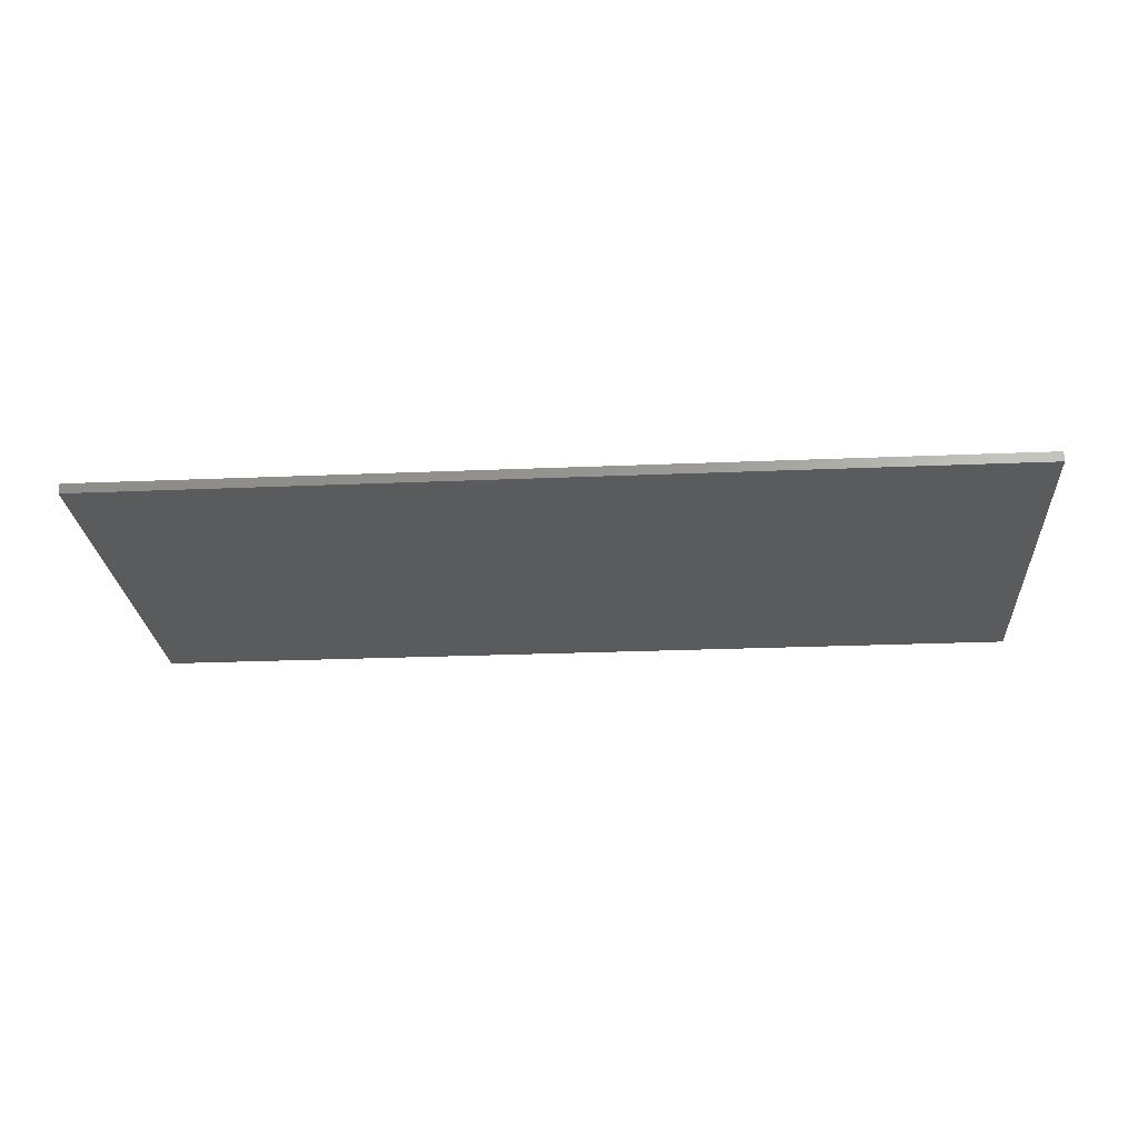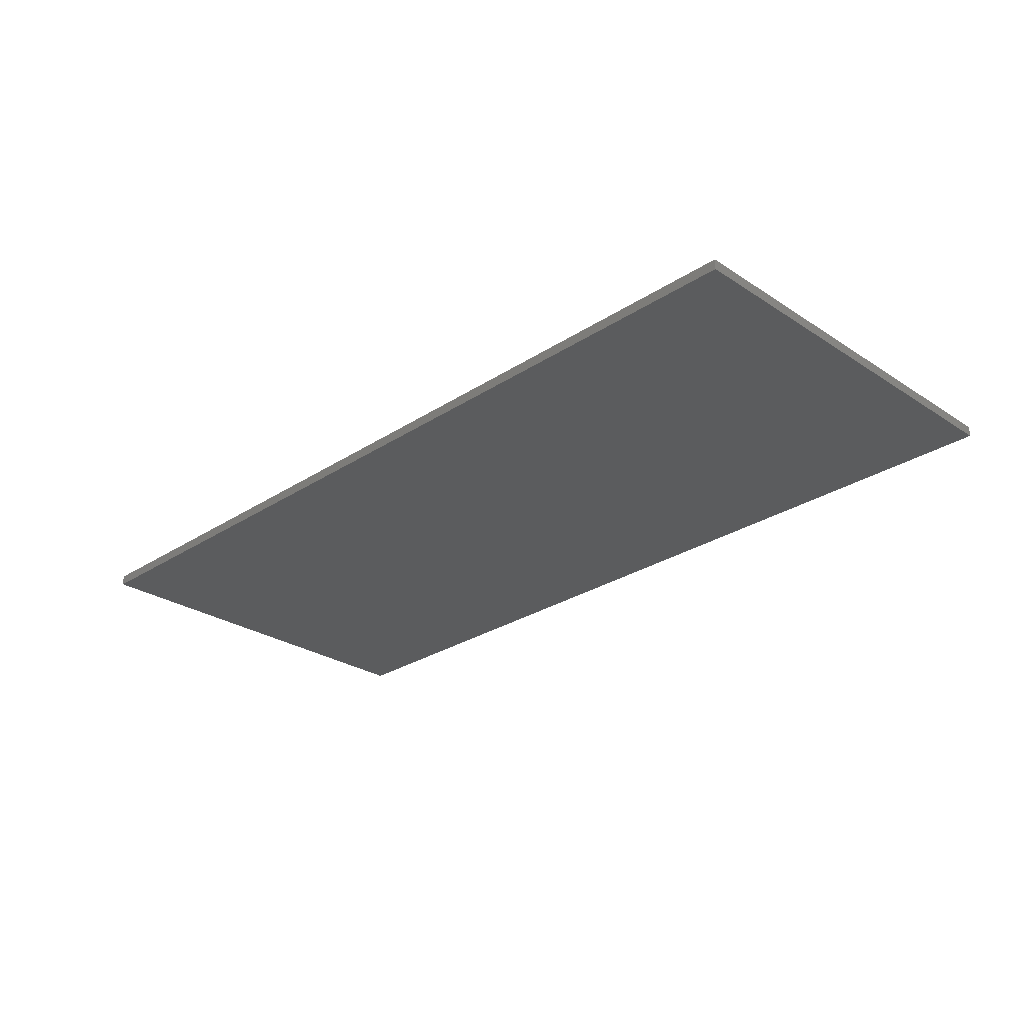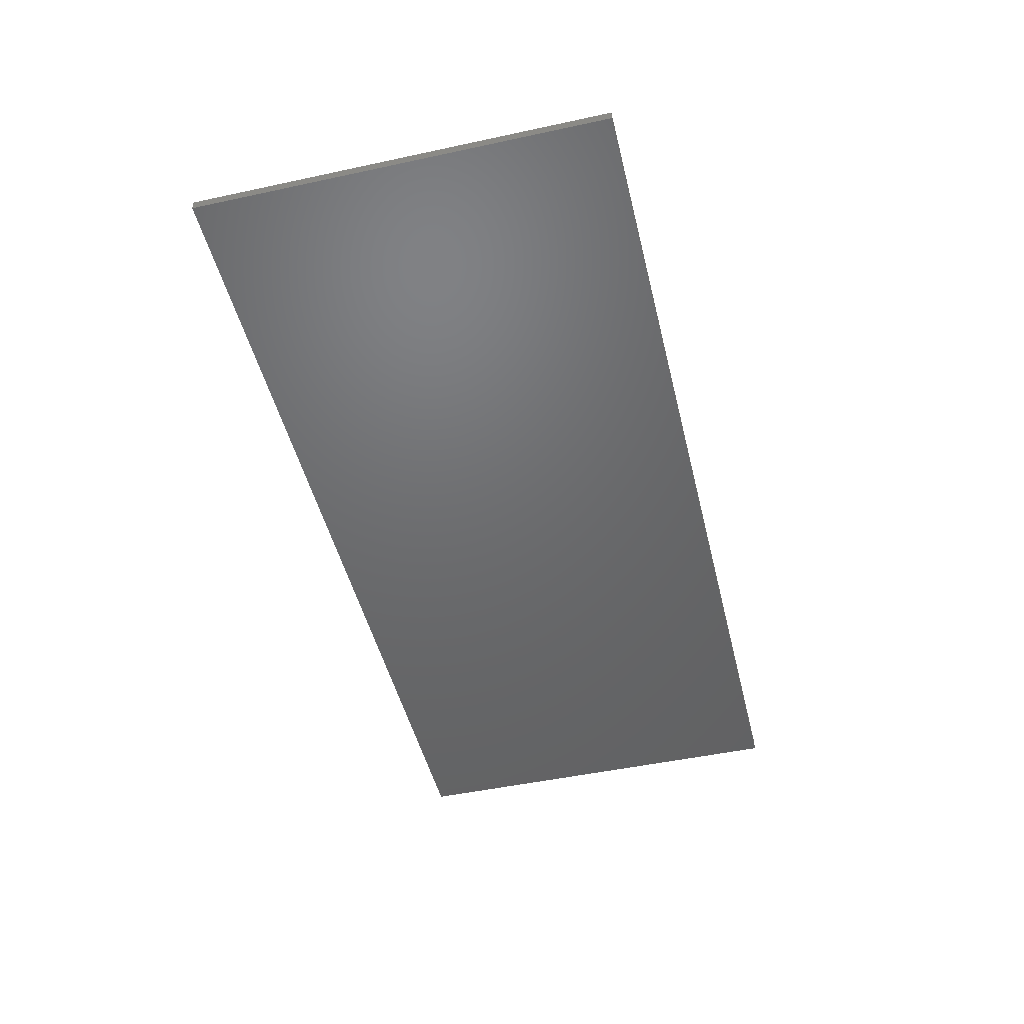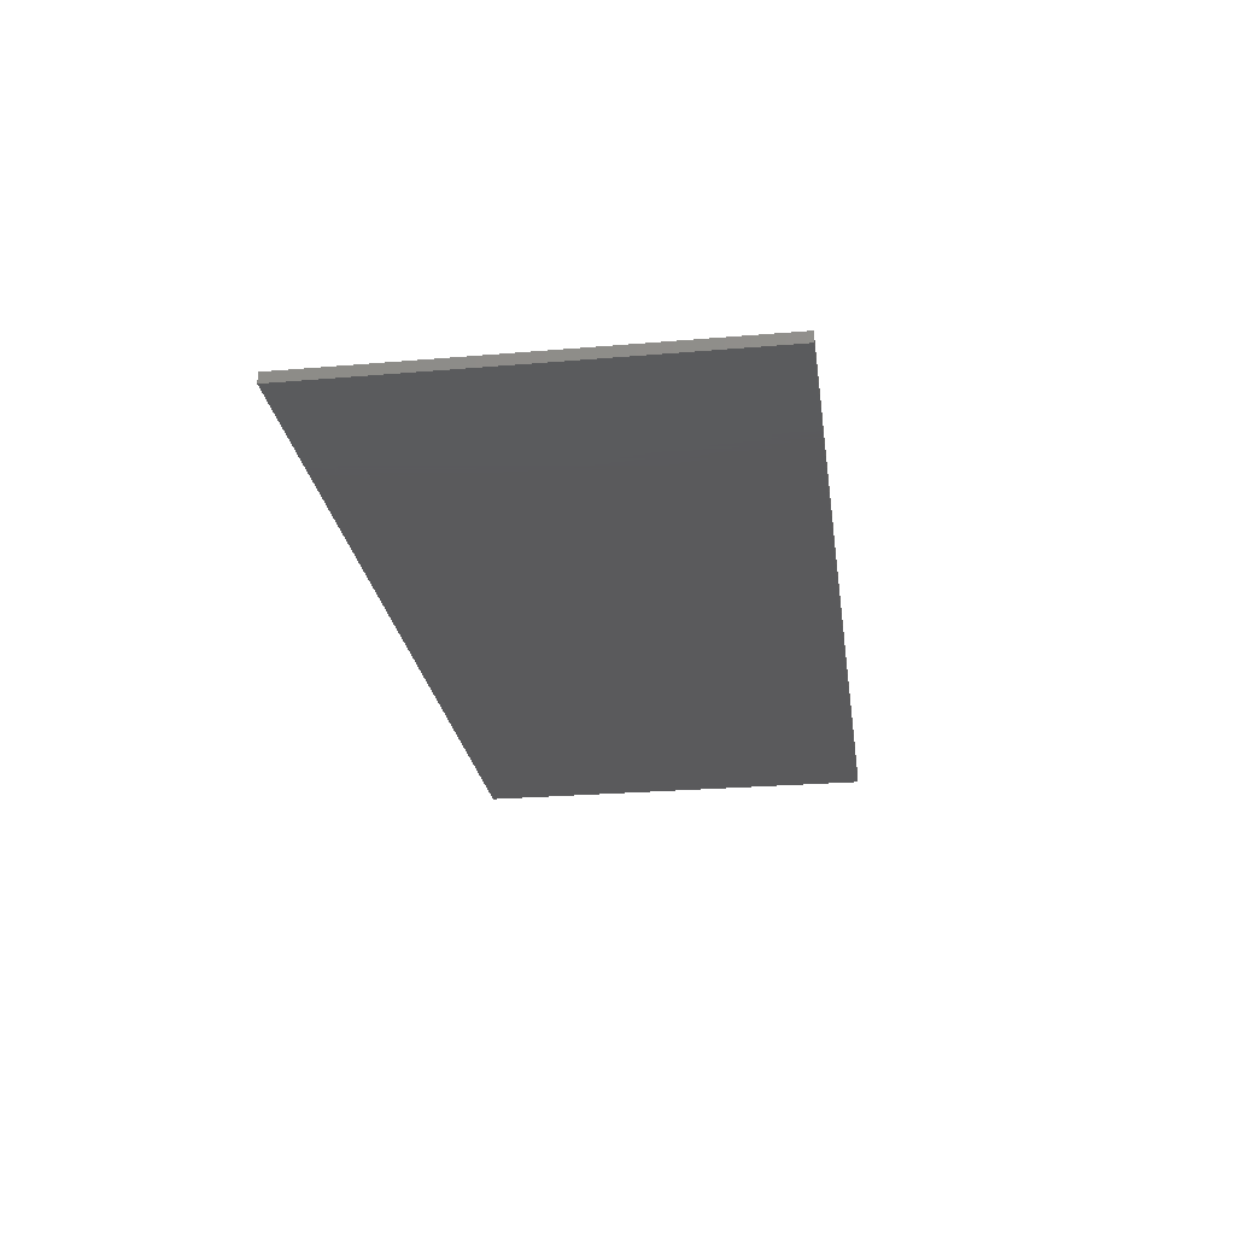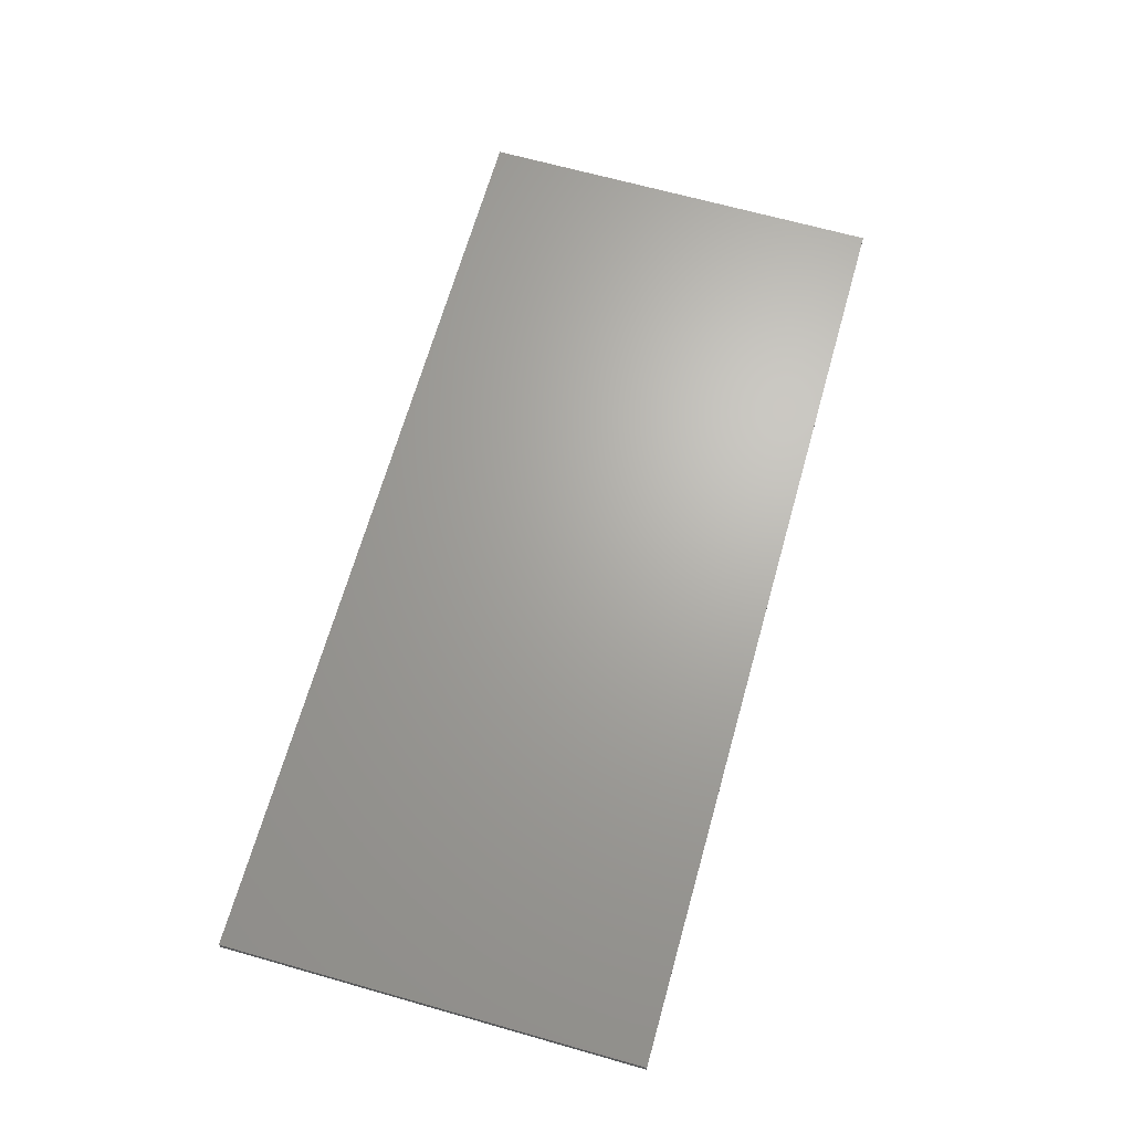
<metadata>
{"format":"stl","ext":"stl","renderer":"f3d","projection":"perspective","resolution":1024,"background":"white","views":[{"elev":-25.2,"azim":-176.1,"up":"+Z"},{"elev":-27.6,"azim":45.0,"up":"+Z"},{"elev":-48.2,"azim":-76.4,"up":"+Z"},{"elev":-24.7,"azim":-82.1,"up":"+Z"},{"elev":67.0,"azim":-74.2,"up":"+Z"}]}
</metadata>
<code>
# stl→obj: 8 verts, 12 faces
v 48.82 52.38 94.31
v 48.82 72.38 94.31
v 48.82 52.38 93.81
v 48.82 72.38 93.81
v 93.32 52.38 93.81
v 93.32 72.38 93.81
v 93.32 52.38 94.31
v 93.32 72.38 94.31
f 1 2 3
f 2 4 3
f 5 1 3
f 4 5 3
f 6 7 5
f 7 1 5
f 4 6 5
f 8 2 1
f 7 8 1
f 6 8 7
f 2 8 4
f 8 6 4

</code>
